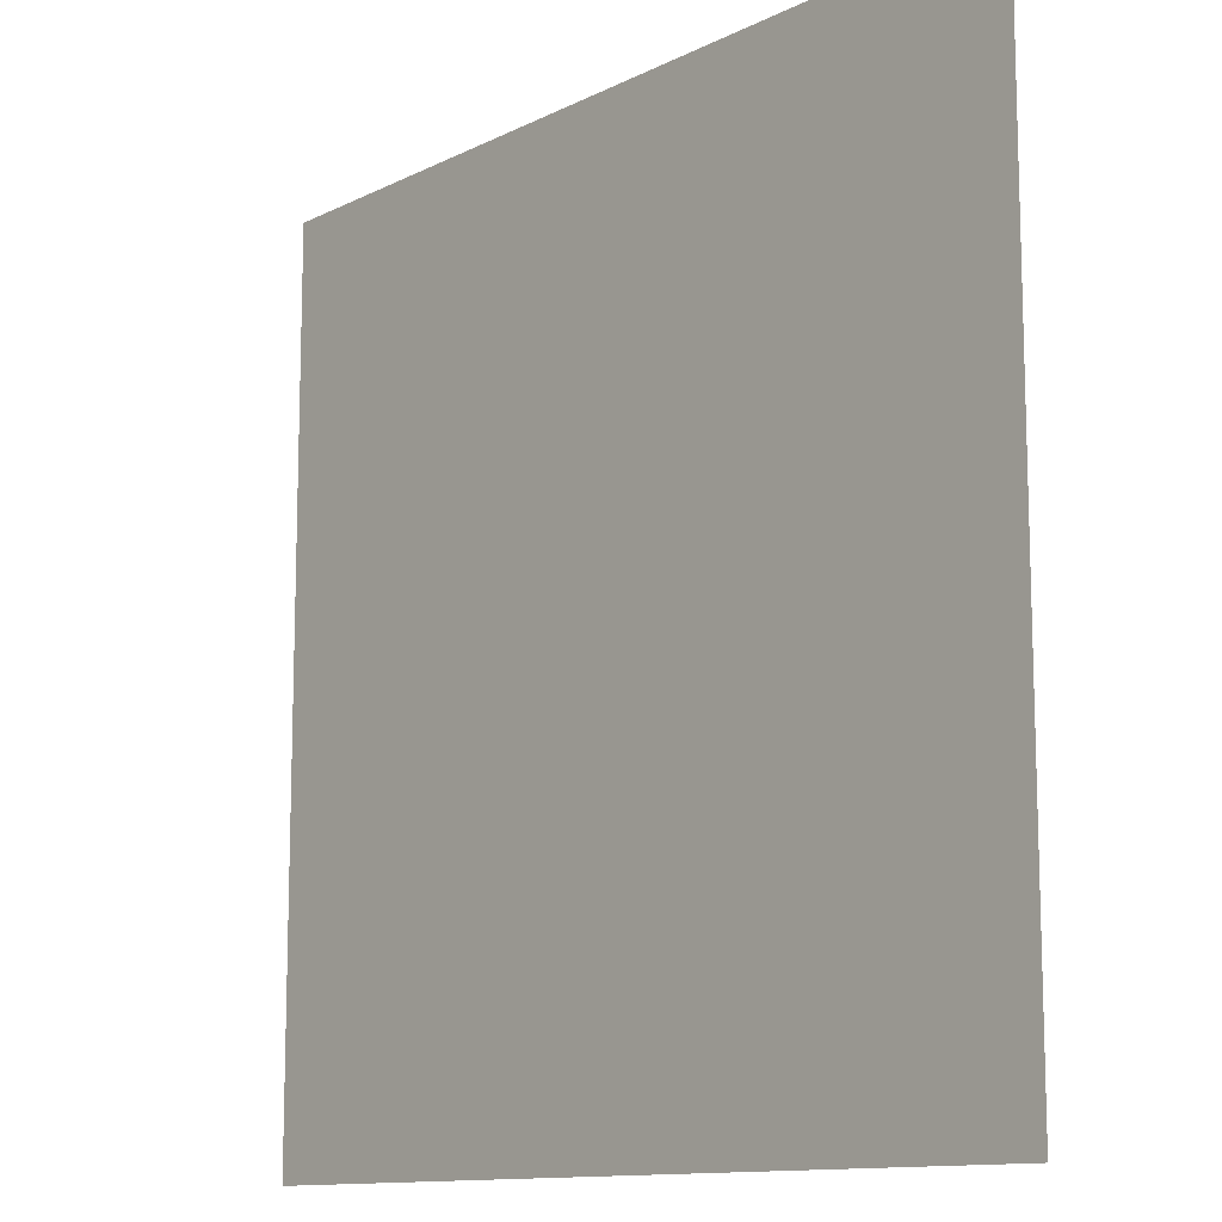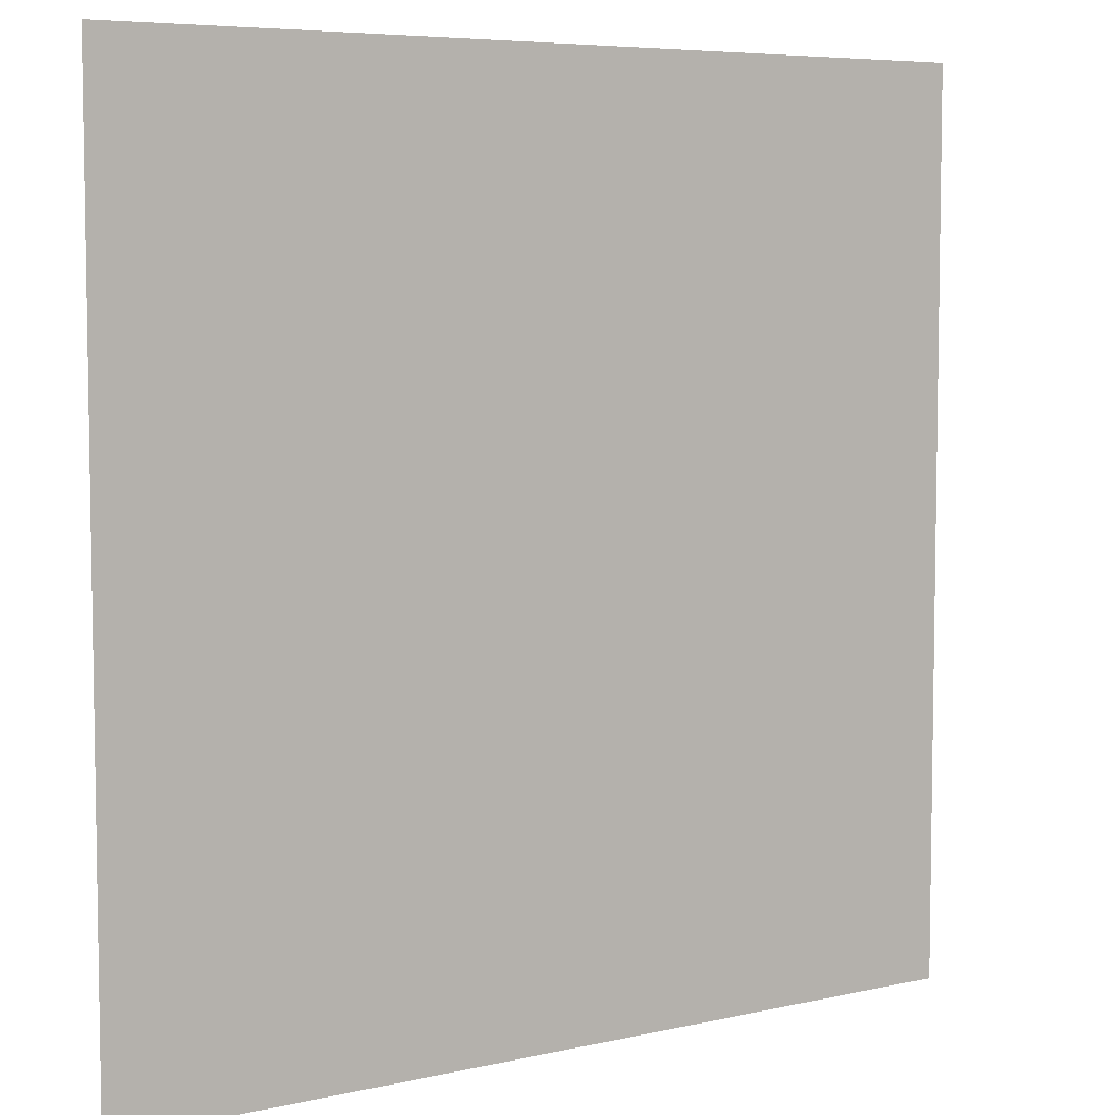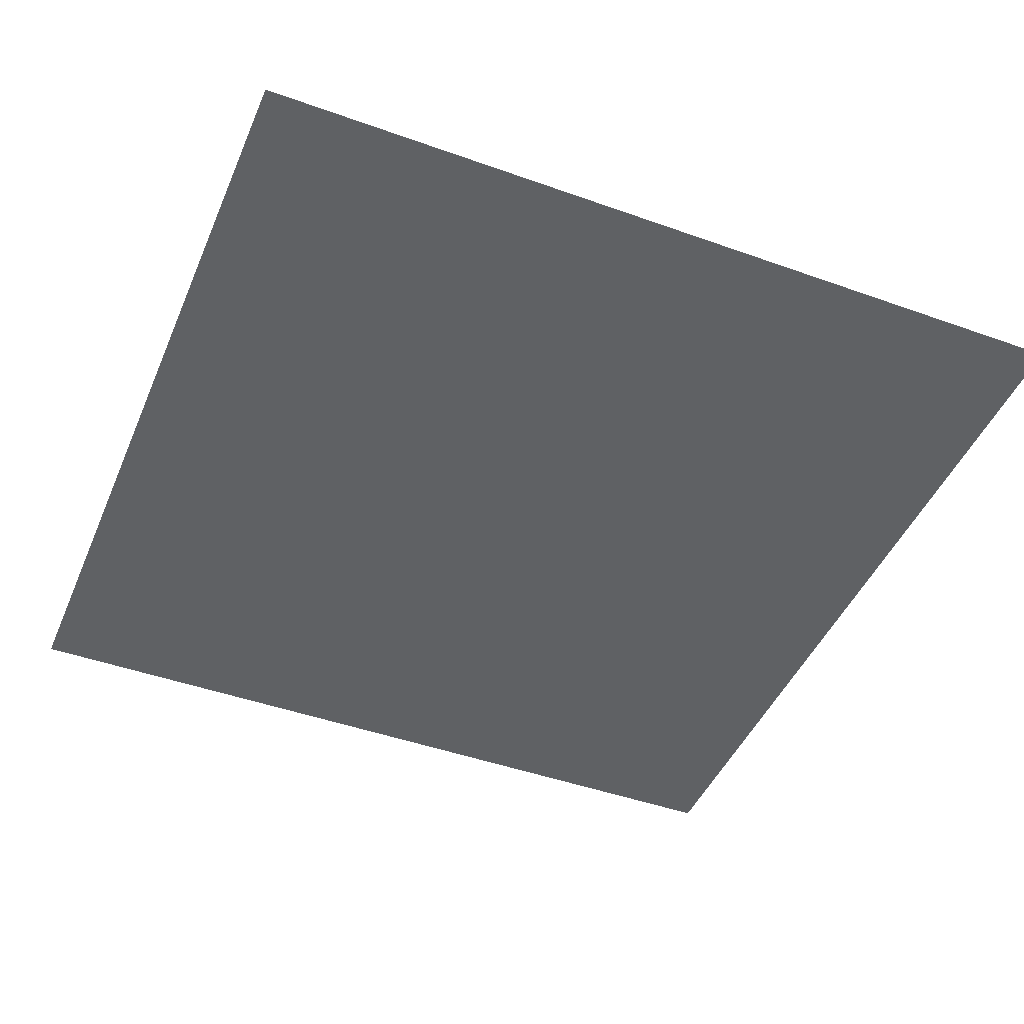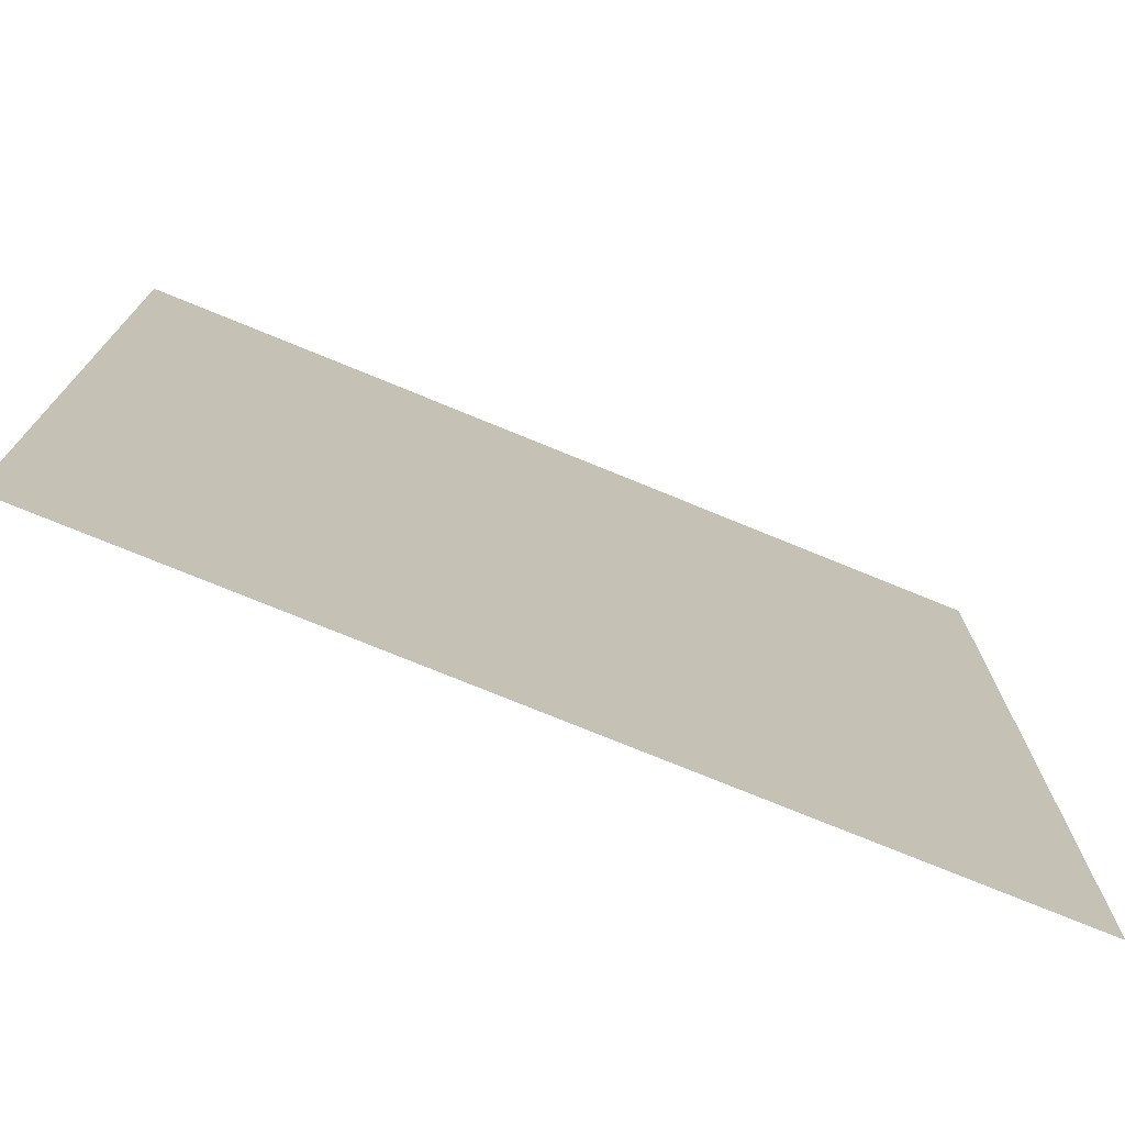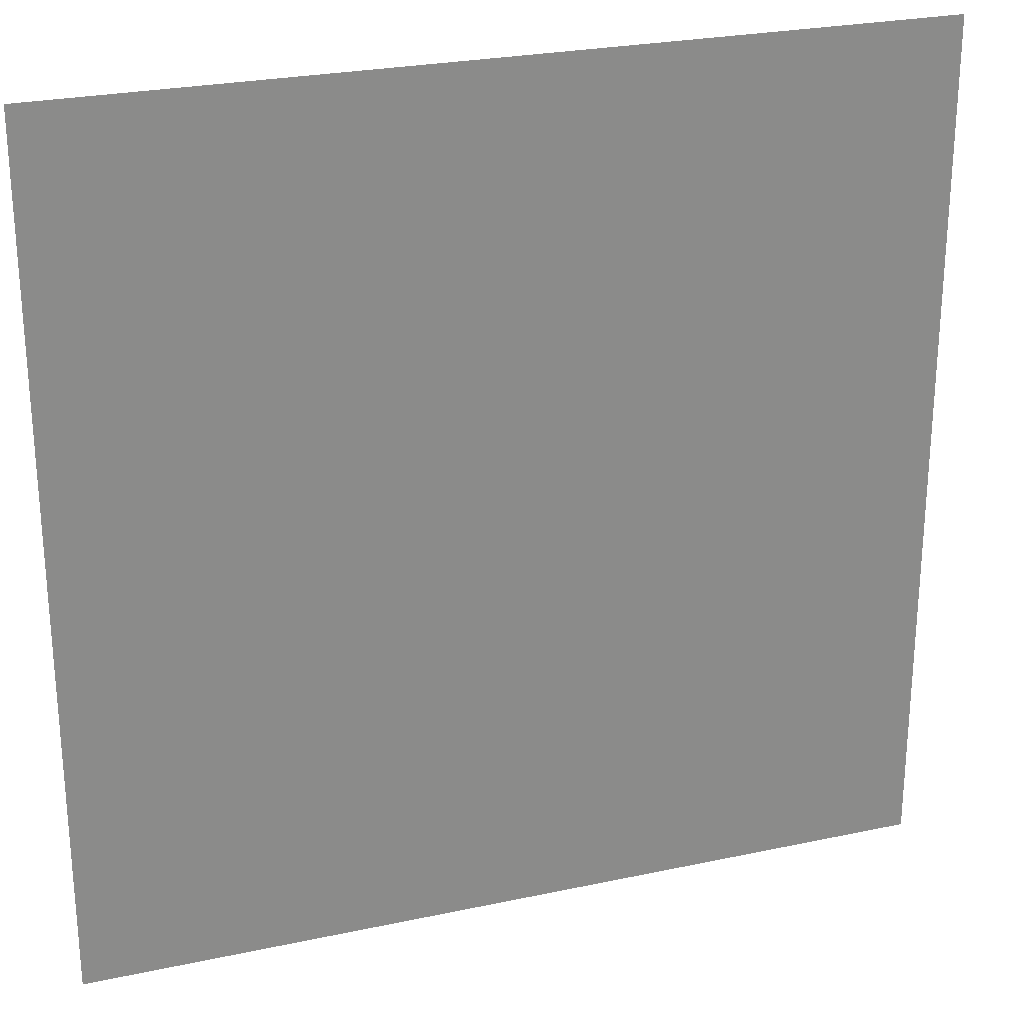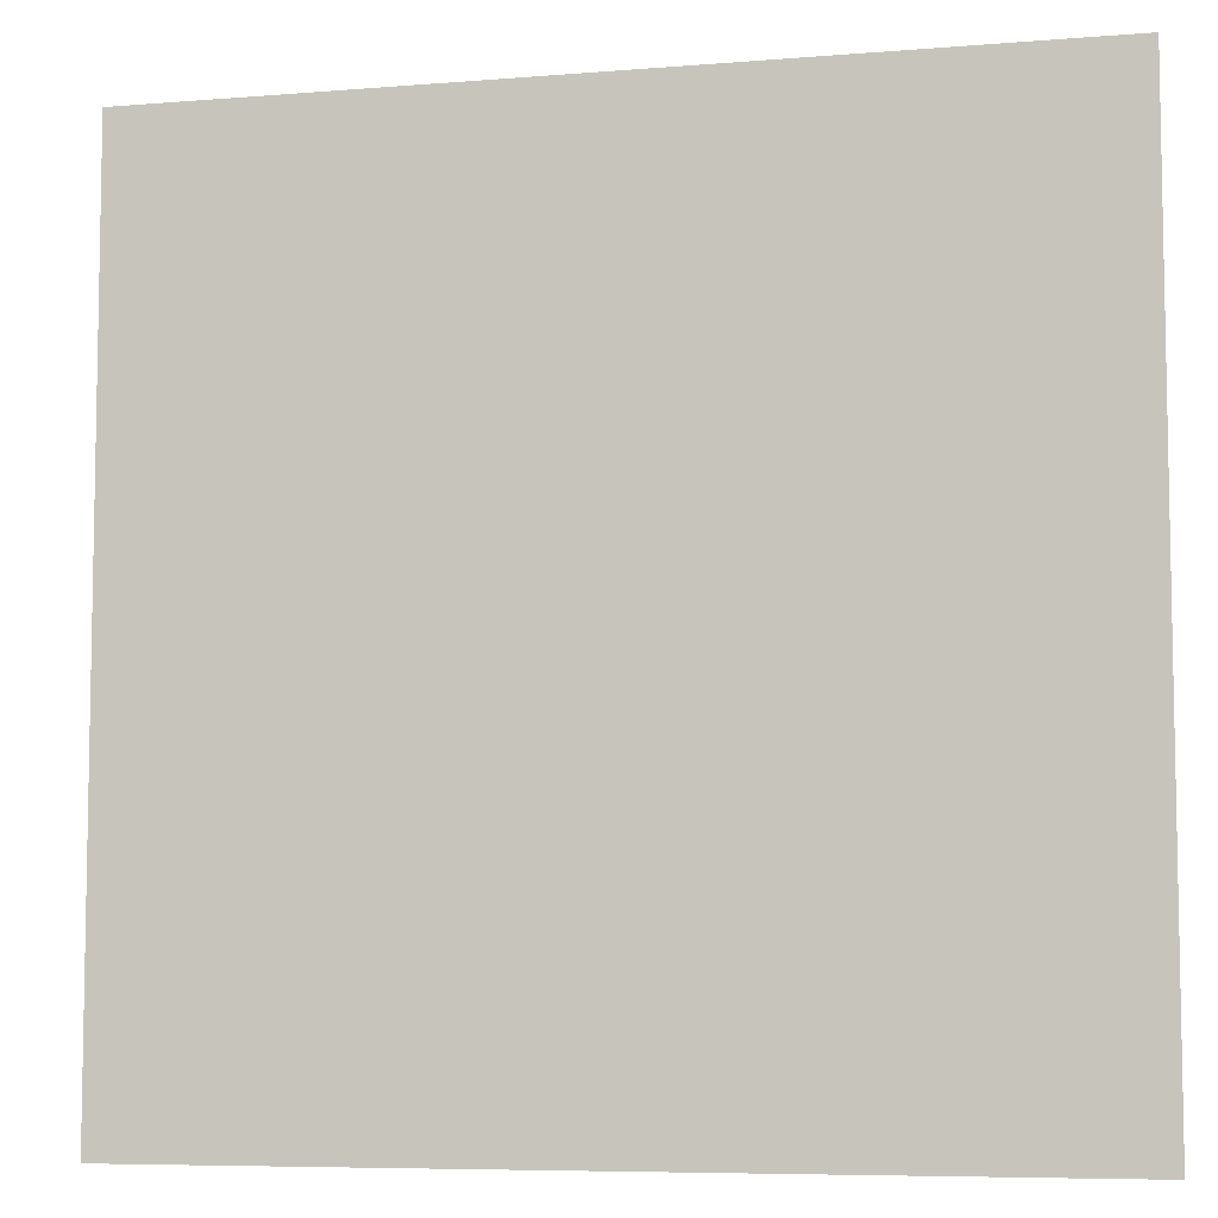
<metadata>
{"format":"obj","ext":"obj","renderer":"f3d","projection":"perspective","resolution":1024,"background":"white","views":[{"elev":-12.0,"azim":-130.5,"up":"+Z"},{"elev":6.3,"azim":145.4,"up":"+Z"},{"elev":-45.5,"azim":-22.4,"up":"+Y"},{"elev":-75.3,"azim":157.7,"up":"+Z"},{"elev":25.8,"azim":161.1,"up":"+Z"},{"elev":-7.0,"azim":13.4,"up":"+Z"}]}
</metadata>
<code>
o Plane_Plane.001
v -1 0 1
v 1 0 1
v -1 0 -1
v 1 0 -1
v 0 0 1
v 0 0 -1
v -1 0 0
v 1 0 0
v 0 0 0
v -0.5 0 -1
v -0.5 0 1
v -0.5 0 0
v 0.5 0 1
v 0.5 0 -1
v 0.5 0 0
v -1 0 0.5
v 1 0 0.5
v 0 0 0.5
v -0.5 0 0.5
v 0.5 0 0.5
v 1 0 -0.5
v 0 0 -0.5
v -1 0 -0.5
v -0.5 0 -0.5
v 0.5 0 -0.5
f 25 21 4 14
f 24 22 6 10
f 19 18 9 12
f 20 17 8 15
f 16 19 12 7
f 23 24 10 3
f 18 20 15 9
f 22 25 14 6
f 5 13 20 18
f 1 11 19 16
f 13 2 17 20
f 11 5 18 19
f 9 15 25 22
f 7 12 24 23
f 12 9 22 24
f 15 8 21 25

</code>
